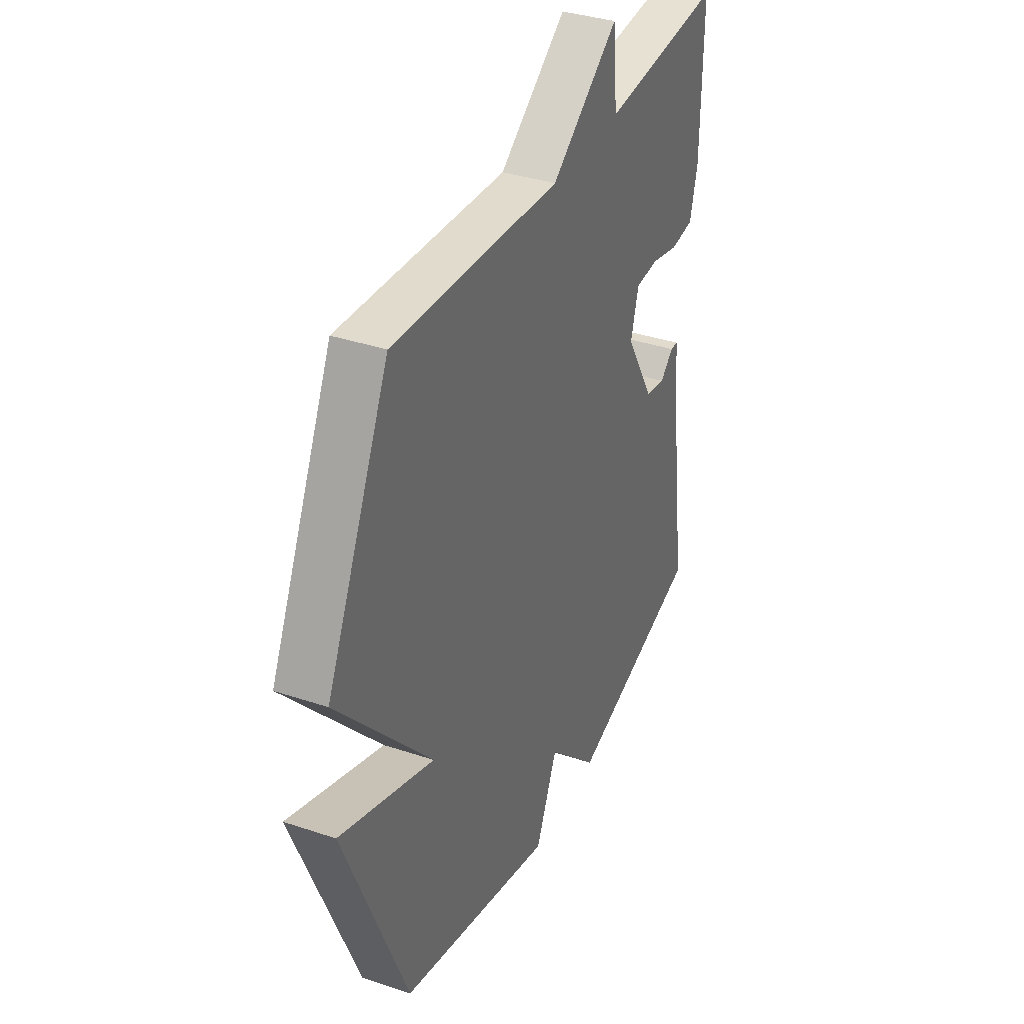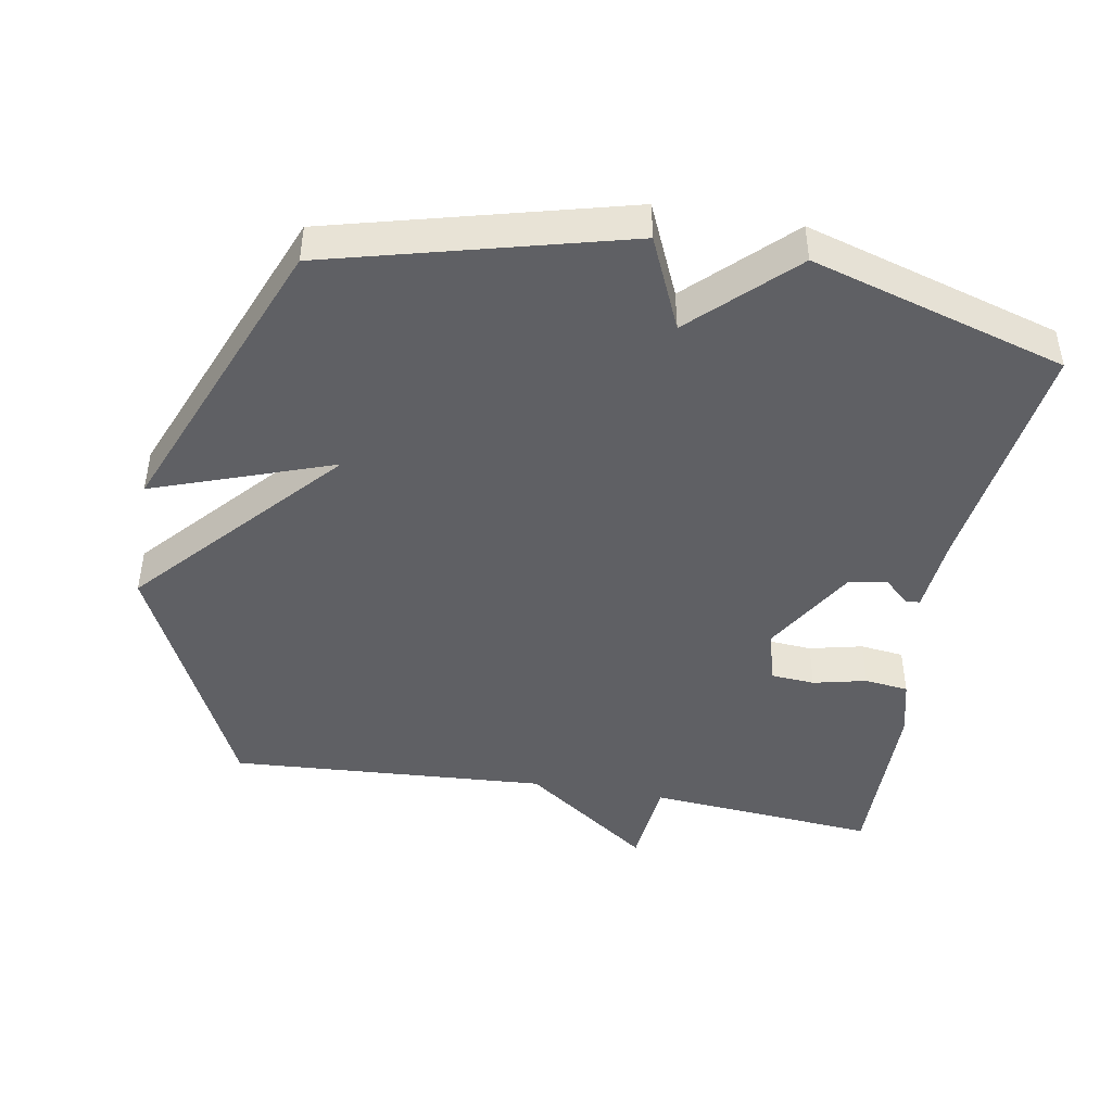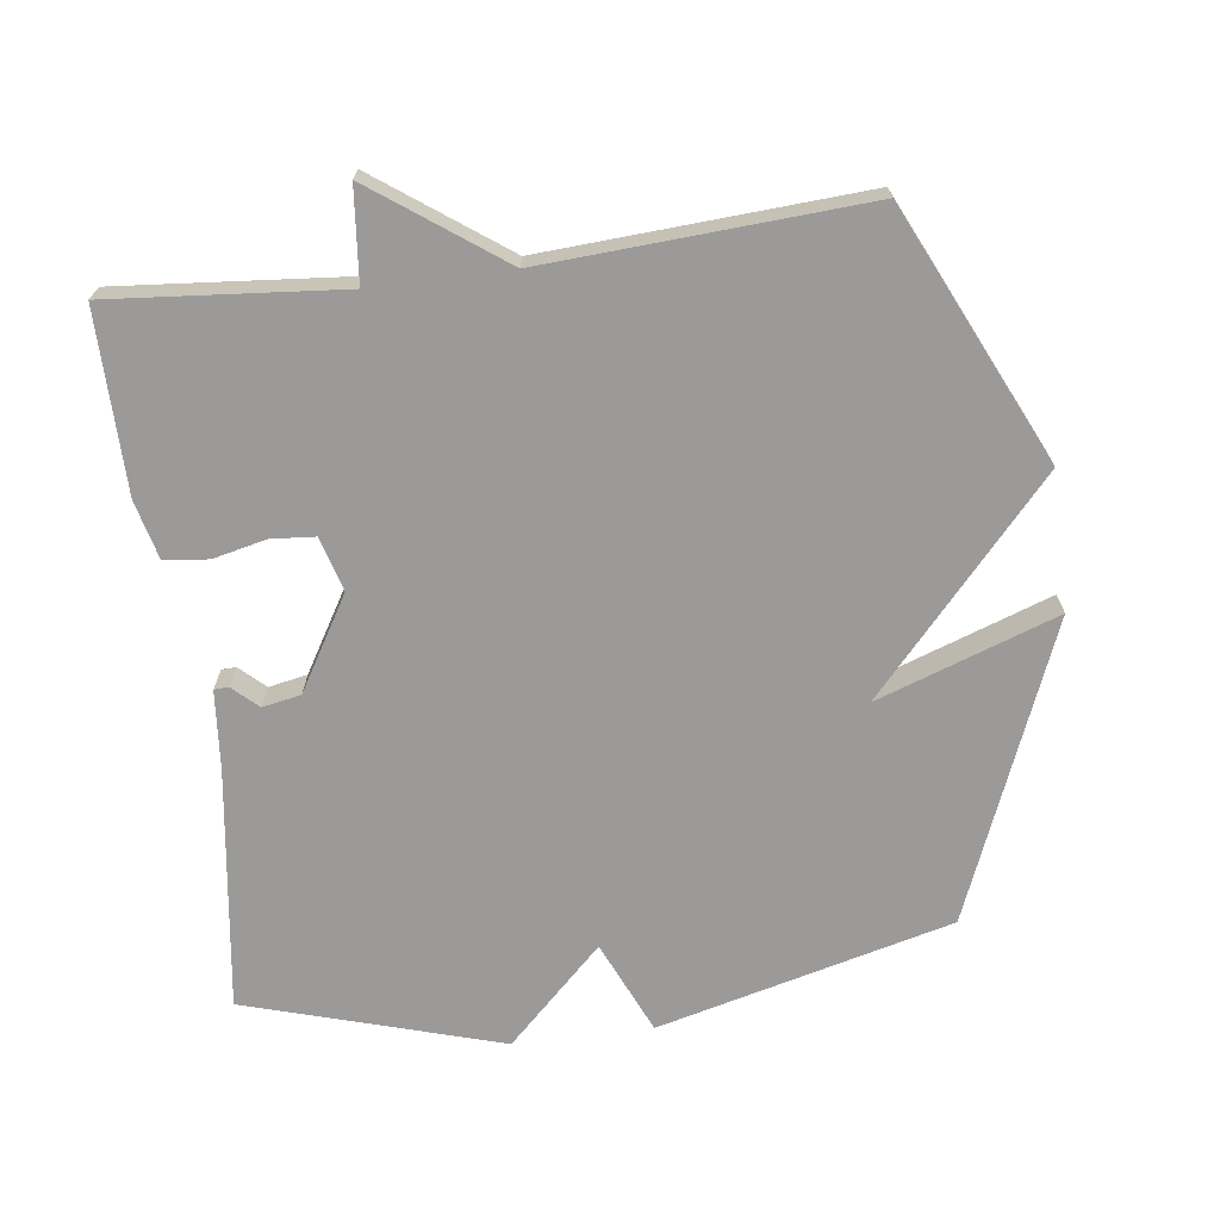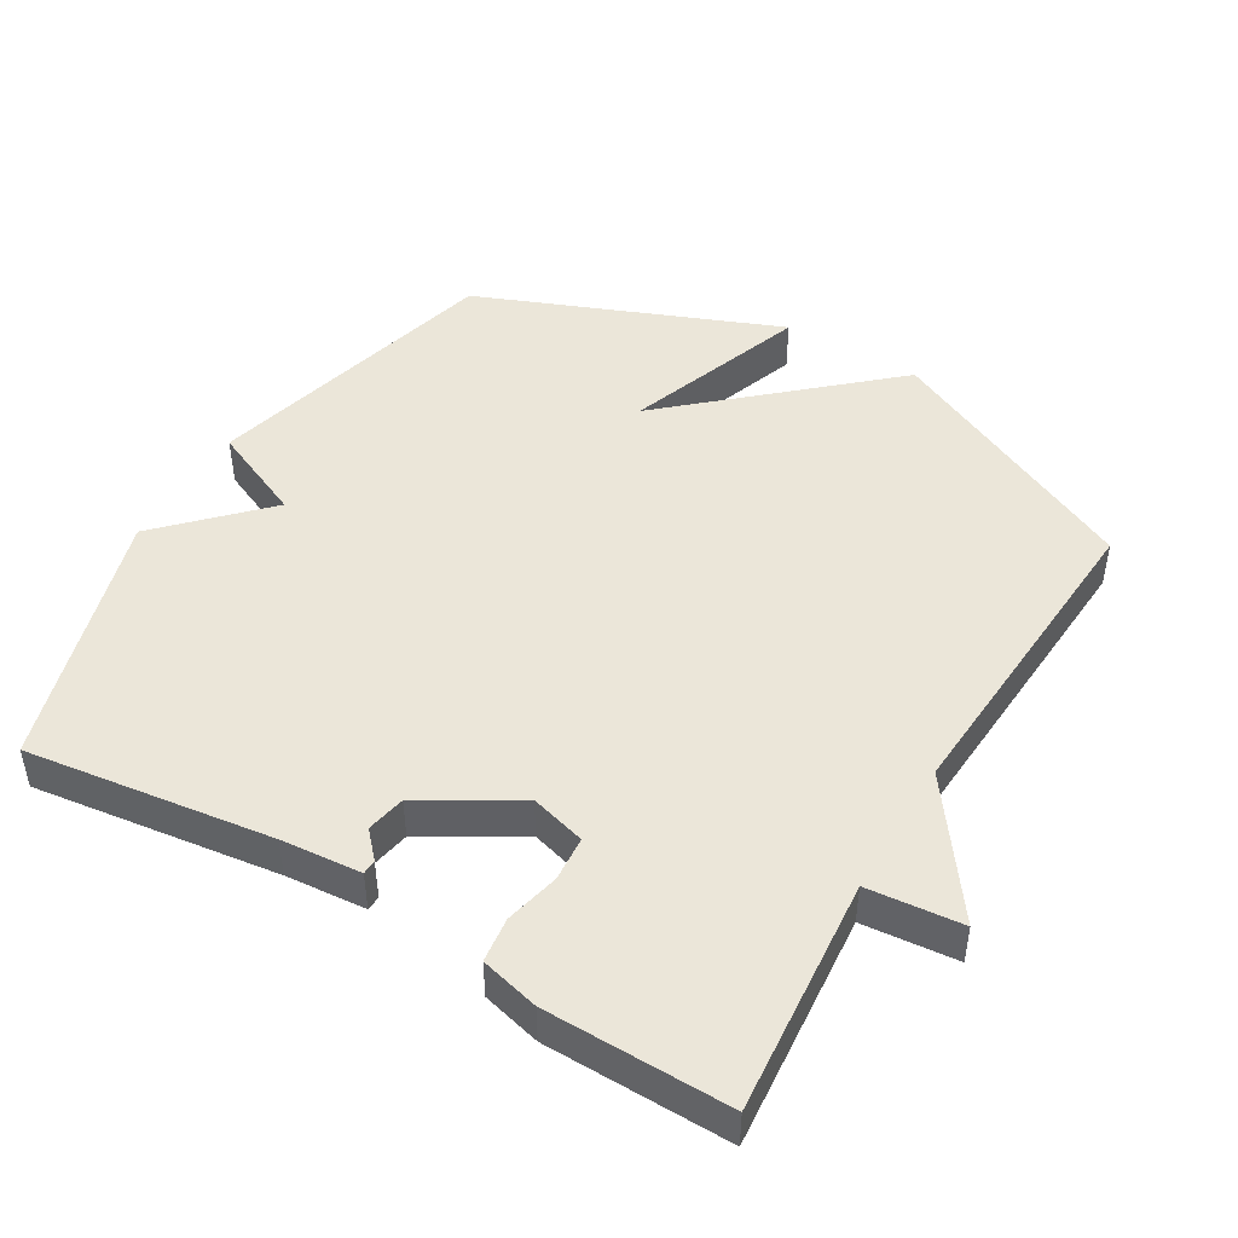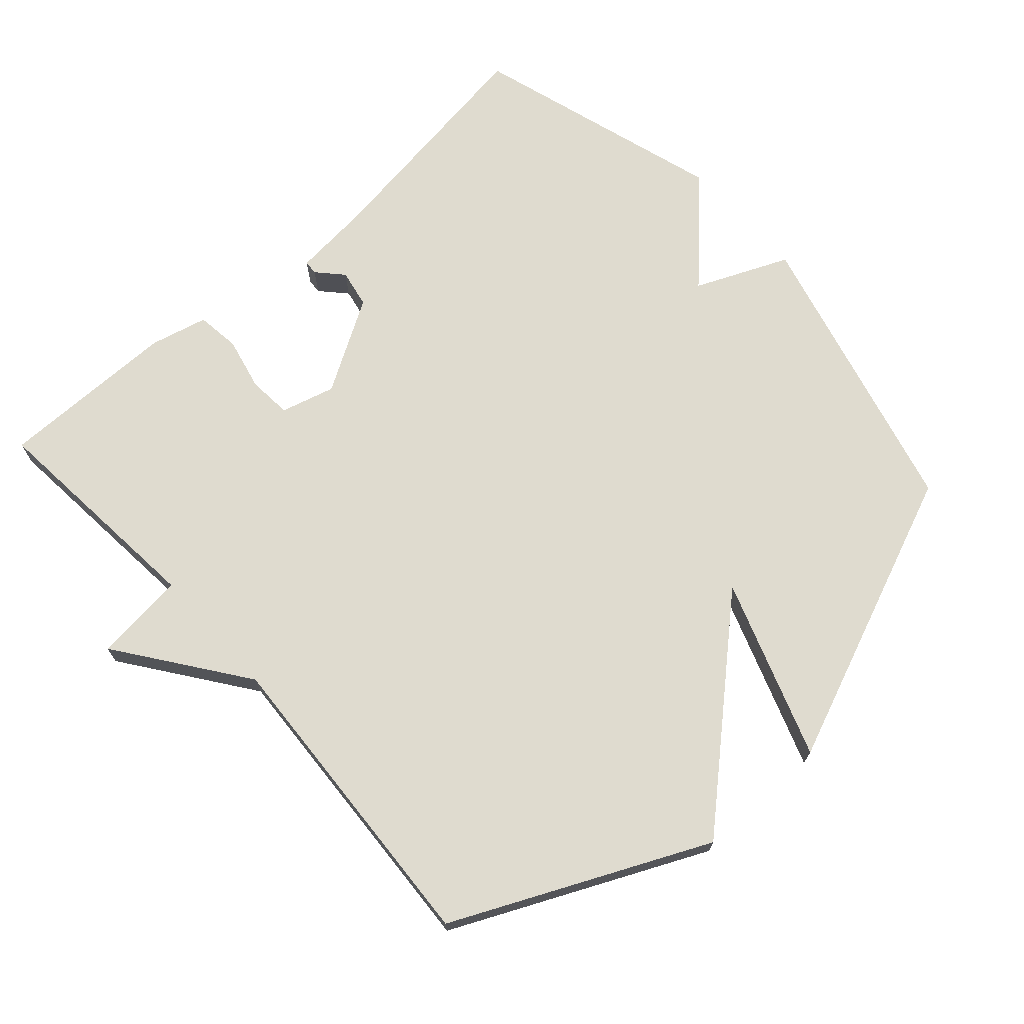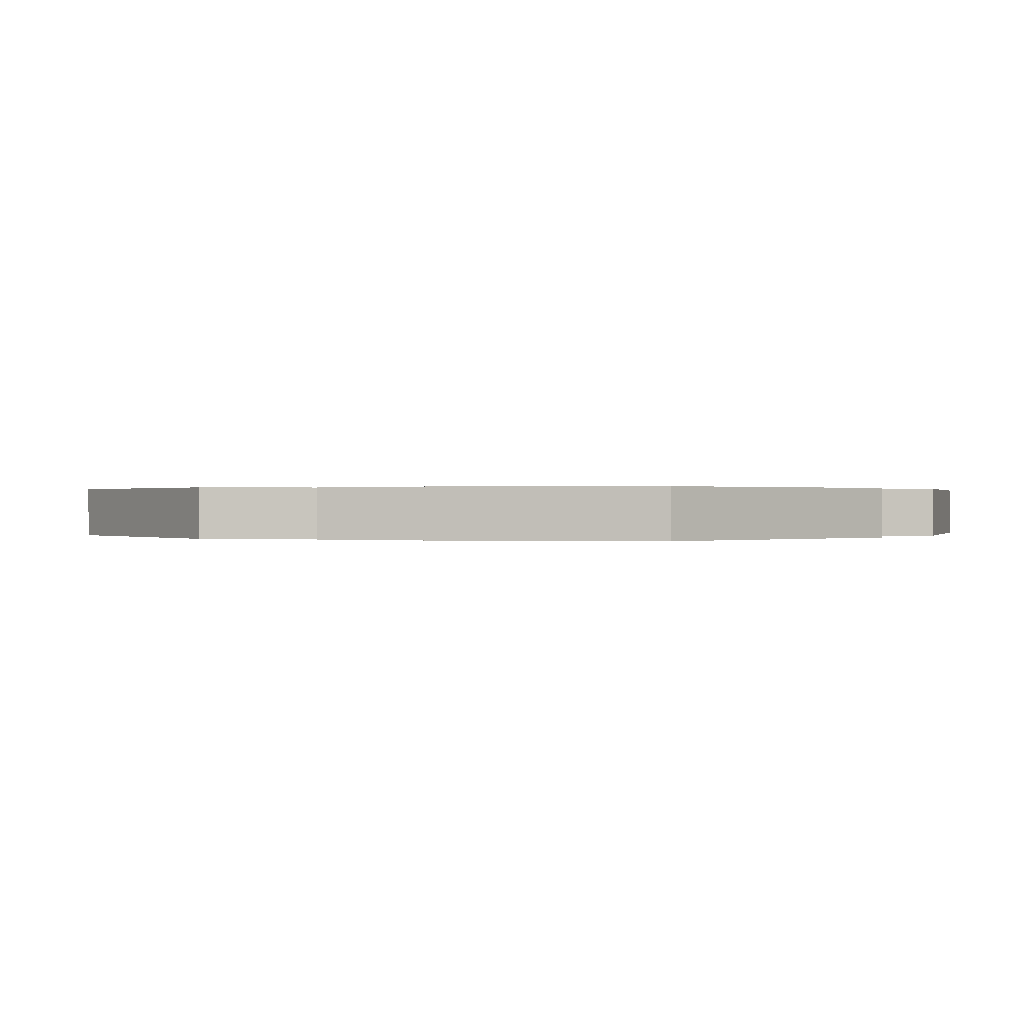
<metadata>
{"format":"obj","ext":"obj","renderer":"f3d","projection":"perspective","resolution":1024,"background":"white","views":[{"elev":36.1,"azim":113.7,"up":"+Z"},{"elev":-44.7,"azim":170.1,"up":"+Y"},{"elev":-69.3,"azim":7.3,"up":"+Y"},{"elev":46.8,"azim":-59.3,"up":"+Y"},{"elev":70.5,"azim":47.9,"up":"+Y"},{"elev":0.2,"azim":122.1,"up":"+Y"}]}
</metadata>
<code>
v 0.5 0.07 -0.5
v 0.071 0.07 -0.611
v 0.011 0.07 -0.475
v -0.129 0.07 -0.611
v -0.5 0.07 -0.5
v -0.452 0.07 -0.149
v -0.442 0.07 -0.034
v -0.421 0.07 -0.033
v -0.384 0.07 -0.067
v -0.328 0.07 -0.056
v -0.248 0.07 0.079
v -0.27 0.07 0.158
v -0.334 0.07 0.163
v -0.412 0.07 0.145
v -0.476 0.07 0.153
v -0.497 0.07 0.237
v -0.5 0.07 0.5
v -0.164 0.07 0.471
v -0.151 0.07 0.606
v 0.036 0.07 0.471
v 0.5 0.07 0.5
v 0.674 0.07 0.131
v 0.412 0.07 -0.162
v 0.674 0.07 -0.069
v 0.5 0 -0.5
v 0.071 0 -0.611
v 0.011 0 -0.475
v -0.129 0 -0.611
v -0.5 0 -0.5
v -0.452 0 -0.149
v -0.442 0 -0.034
v -0.421 0 -0.033
v -0.384 0 -0.067
v -0.328 0 -0.056
v -0.248 0 0.079
v -0.27 0 0.158
v -0.334 0 0.163
v -0.412 0 0.145
v -0.476 0 0.153
v -0.497 0 0.237
v -0.5 0 0.5
v -0.164 0 0.471
v -0.151 0 0.606
v 0.036 0 0.471
v 0.5 0 0.5
v 0.674 0 0.131
v 0.412 0 -0.162
v 0.674 0 -0.069
f 1 2 3
f 24 1 3
f 23 24 3
f 22 23 3
f 21 22 3
f 20 21 3
f 20 3 4
f 19 20 4
f 18 19 4
f 16 17 18
f 15 16 18
f 14 15 18
f 13 14 18
f 12 13 18
f 11 12 18
f 11 18 4
f 10 11 4 5
f 9 10 5 6
f 6 7 8 9
f 27 26 25
f 27 25 48
f 27 48 47
f 27 47 46
f 27 46 45
f 27 45 44
f 28 27 44
f 28 44 43
f 28 43 42
f 42 41 40
f 42 40 39
f 42 39 38
f 42 38 37
f 42 37 36
f 42 36 35
f 28 42 35
f 29 28 35 34
f 30 29 34 33
f 33 32 31 30
f 1 25 26 2
f 2 26 27 3
f 3 27 28 4
f 4 28 29 5
f 5 29 30 6
f 6 30 31 7
f 7 31 32 8
f 8 32 33 9
f 9 33 34 10
f 10 34 35 11
f 11 35 36 12
f 12 36 37 13
f 13 37 38 14
f 14 38 39 15
f 15 39 40 16
f 16 40 41 17
f 17 41 42 18
f 18 42 43 19
f 19 43 44 20
f 20 44 45 21
f 21 45 46 22
f 22 46 47 23
f 23 47 48 24
f 24 48 25 1

</code>
